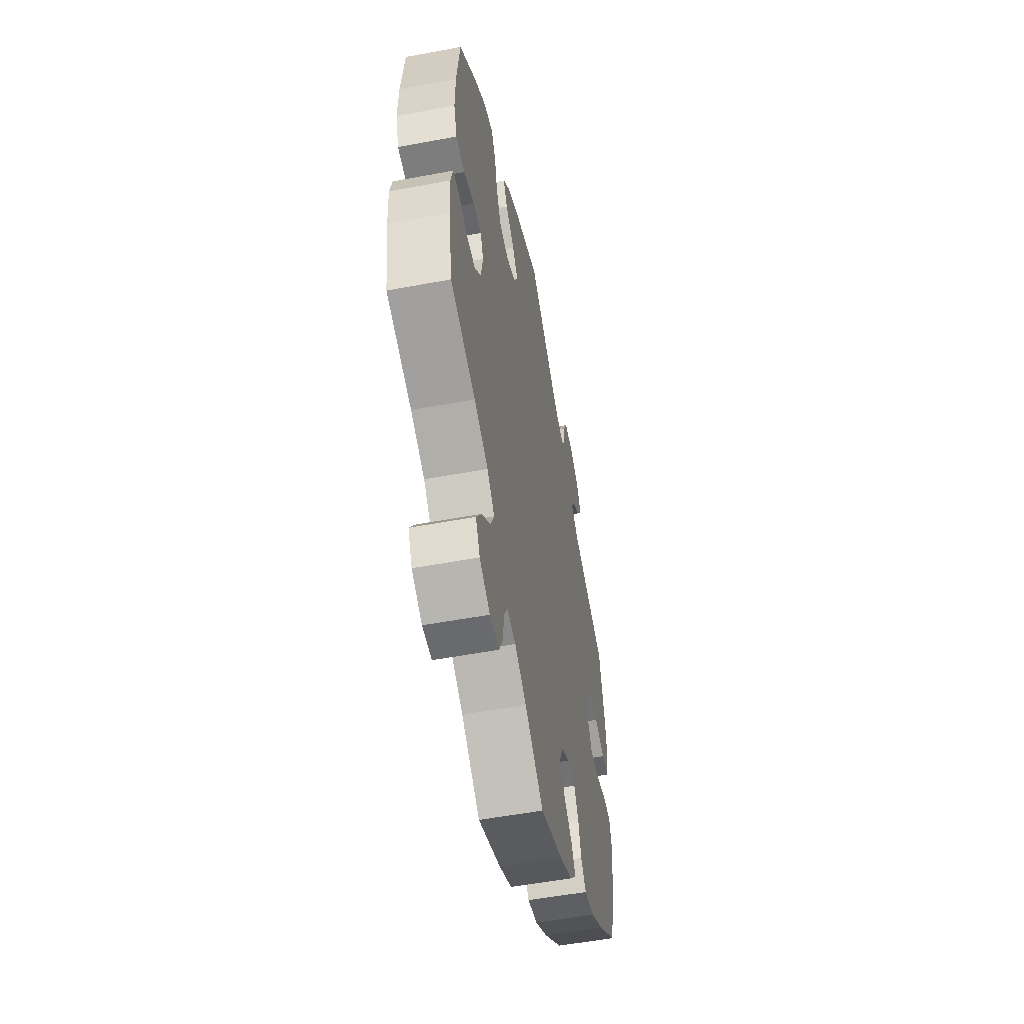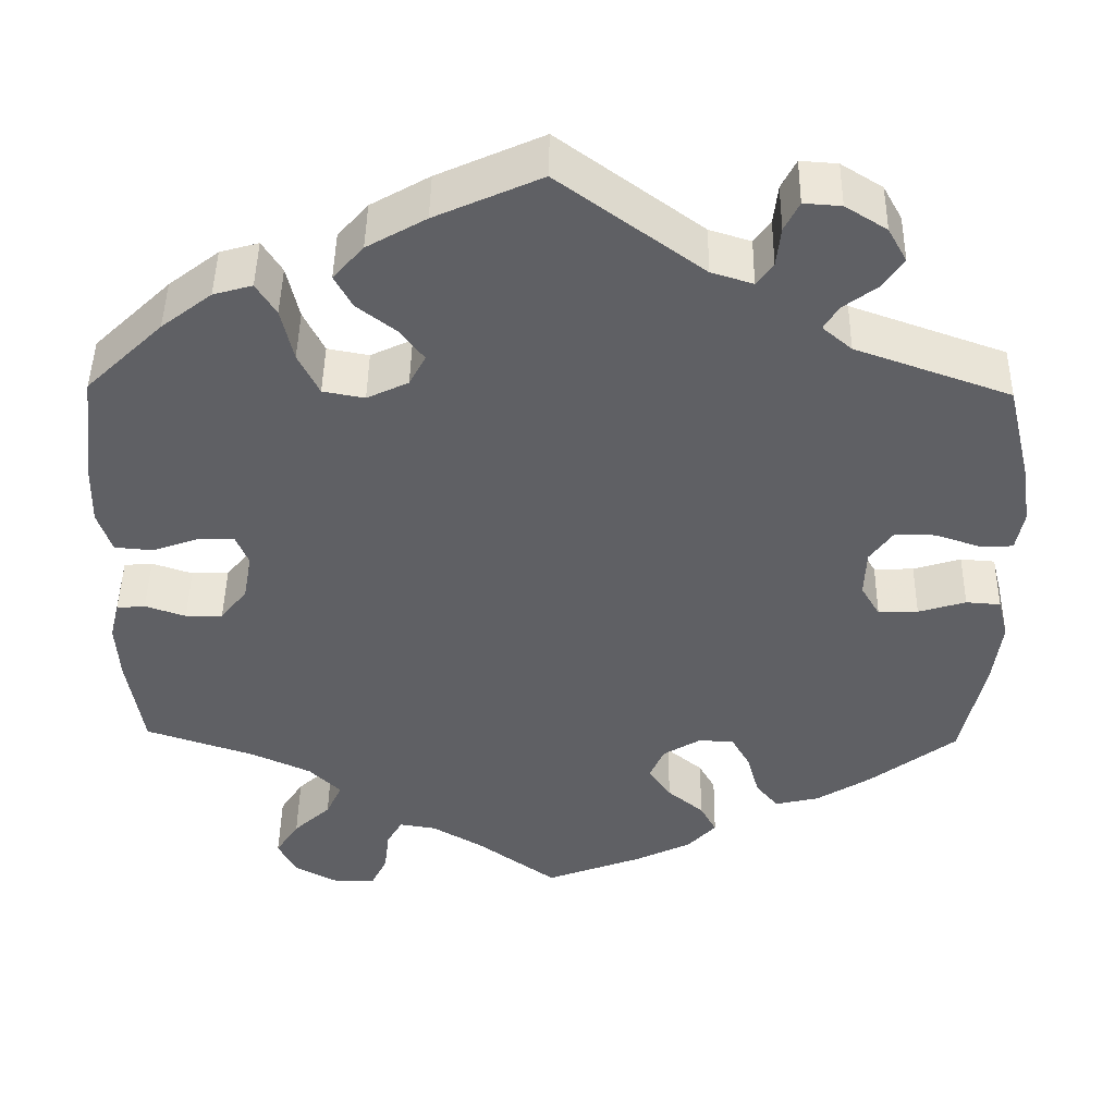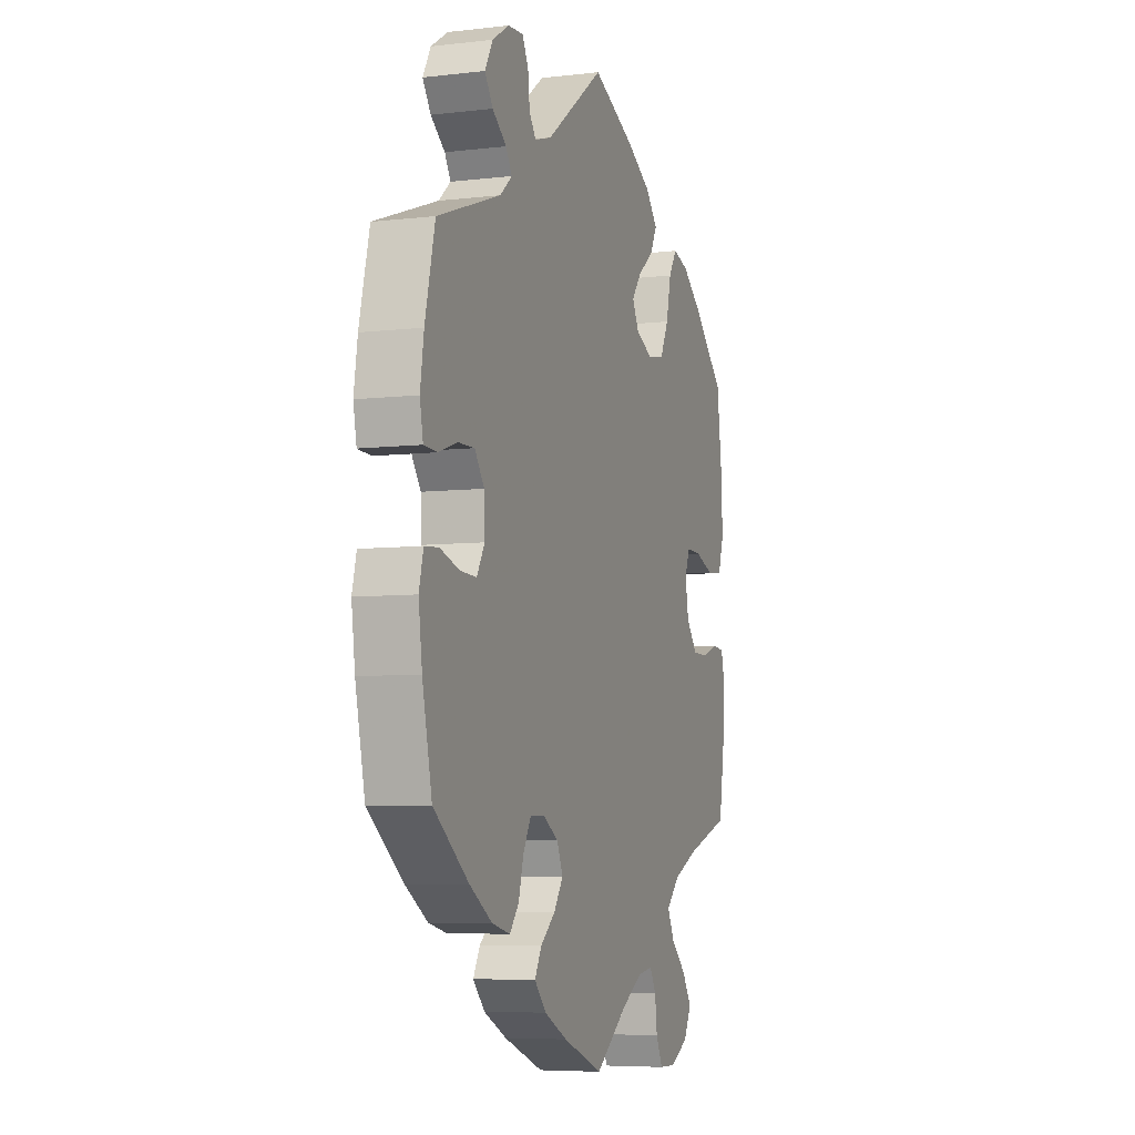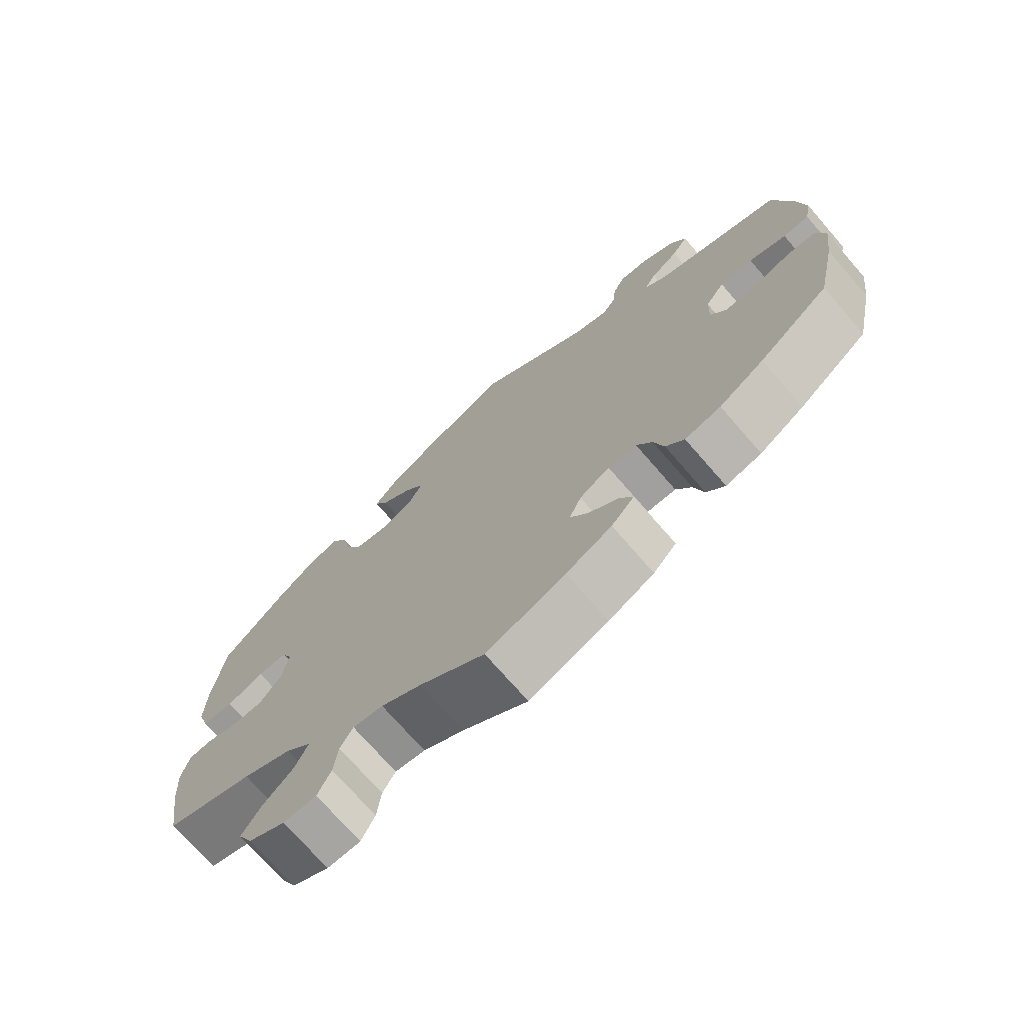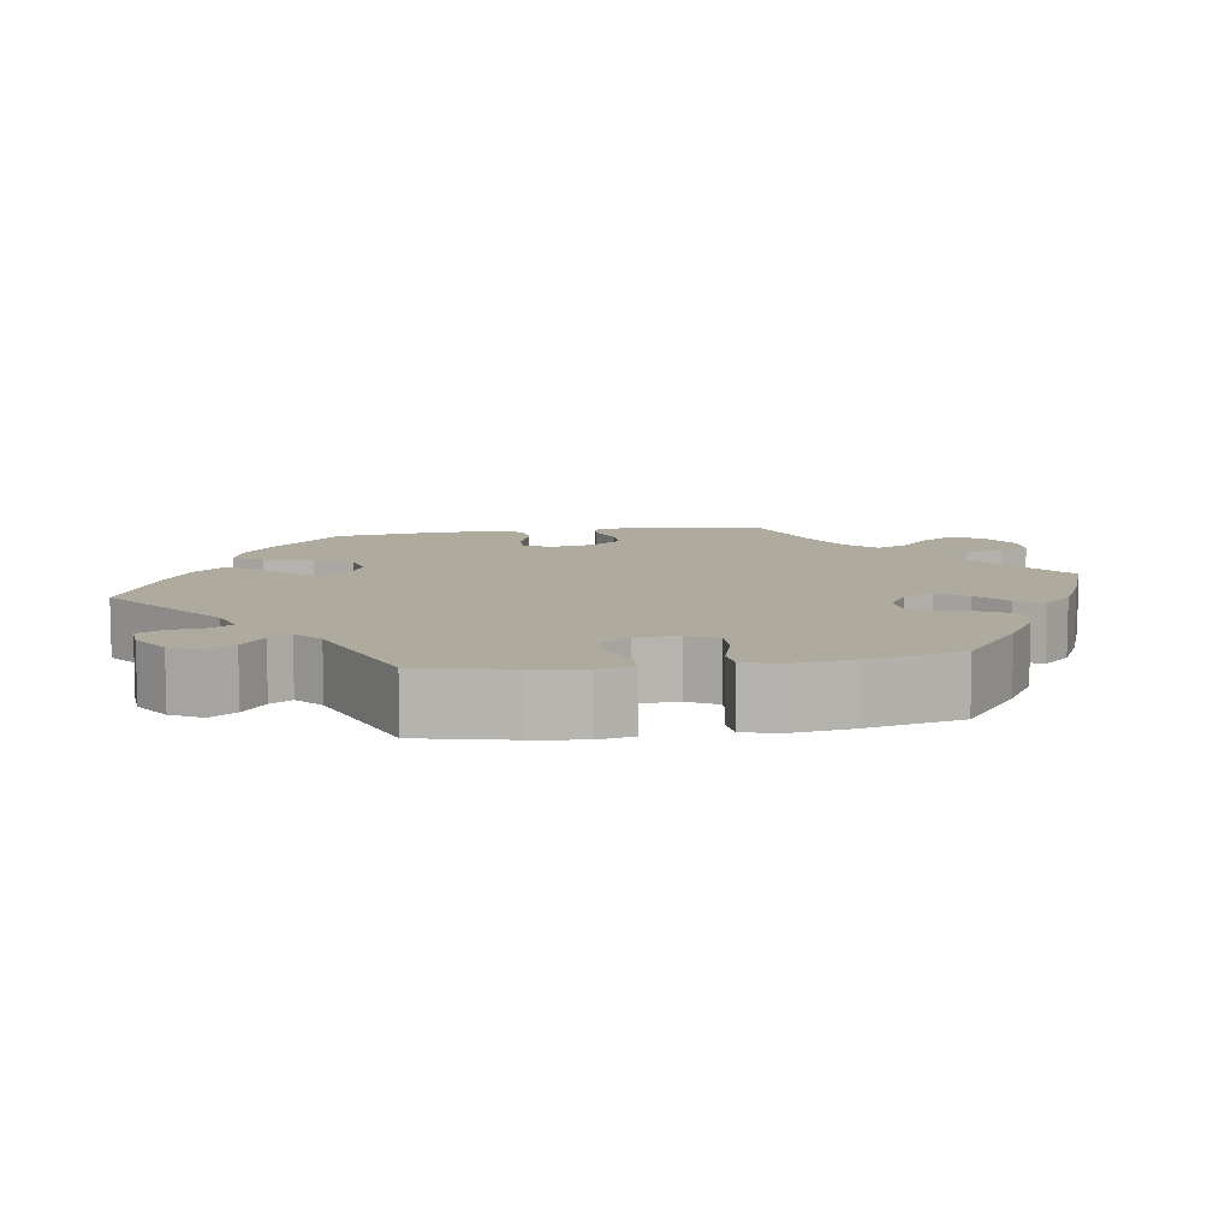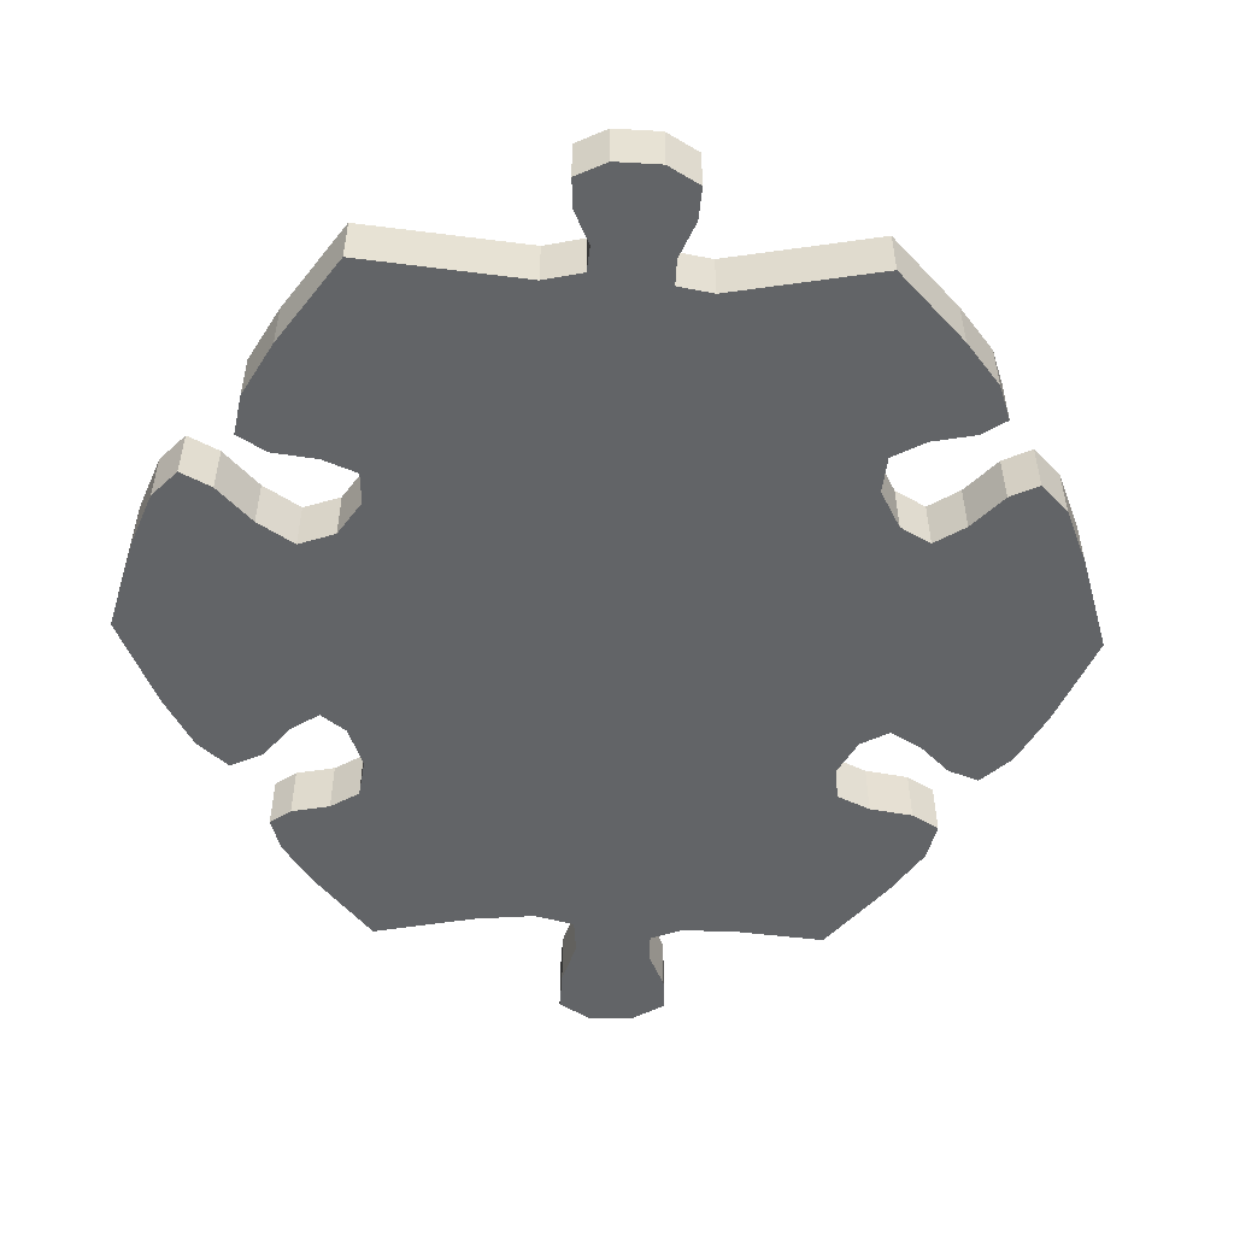
<metadata>
{"format":"obj","ext":"obj","renderer":"f3d","projection":"perspective","resolution":1024,"background":"white","views":[{"elev":-54.3,"azim":-78.8,"up":"+Z"},{"elev":45.9,"azim":0.9,"up":"+Z"},{"elev":-6.3,"azim":109.3,"up":"+Z"},{"elev":-72.8,"azim":41.0,"up":"+Z"},{"elev":9.2,"azim":80.6,"up":"+Y"},{"elev":-51.1,"azim":28.4,"up":"+Y"}]}
</metadata>
<code>
v -0.519 0.07 -0.176
v -0.523 0.07 -0.108
v -0.512 0.07 -0.064
v -0.479 0.07 -0.061
v -0.432 0.07 -0.077
v -0.389 0.07 -0.076
v -0.358 0.07 -0.037
v -0.348 0.07 0.018
v -0.363 0.07 0.055
v -0.405 0.07 0.053
v -0.458 0.07 0.034
v -0.503 0.07 0.038
v -0.519 0.07 0.087
v -0.517 0.07 0.163
v -0.501 0.07 0.288
v -0.412 0.07 0.374
v -0.354 0.07 0.419
v -0.309 0.07 0.432
v -0.286 0.07 0.395
v -0.272 0.07 0.333
v -0.248 0.07 0.284
v -0.2 0.07 0.275
v -0.152 0.07 0.298
v -0.133 0.07 0.334
v -0.161 0.07 0.371
v -0.206 0.07 0.406
v -0.226 0.07 0.444
v -0.191 0.07 0.484
v -0.123 0.07 0.523
v -0.001 0.07 0.578
v 0.165 0.07 0.456
v 0.213 0.07 0.441
v 0.232 0.07 0.467
v 0.237 0.07 0.513
v 0.254 0.07 0.547
v 0.297 0.07 0.544
v 0.345 0.07 0.514
v 0.367 0.07 0.474
v 0.344 0.07 0.44
v 0.304 0.07 0.41
v 0.287 0.07 0.382
v 0.321 0.07 0.353
v 0.5 0.07 0.289
v 0.528 0.07 0.172
v 0.538 0.07 0.104
v 0.529 0.07 0.057
v 0.492 0.07 0.055
v 0.439 0.07 0.073
v 0.392 0.07 0.074
v 0.365 0.07 0.036
v 0.363 0.07 -0.019
v 0.385 0.07 -0.057
v 0.431 0.07 -0.055
v 0.486 0.07 -0.038
v 0.526 0.07 -0.041
v 0.538 0.07 -0.089
v 0.528 0.07 -0.165
v 0.501 0.07 -0.289
v 0.402 0.07 -0.365
v 0.338 0.07 -0.405
v 0.287 0.07 -0.417
v 0.261 0.07 -0.385
v 0.247 0.07 -0.334
v 0.225 0.07 -0.295
v 0.184 0.07 -0.294
v 0.141 0.07 -0.32
v 0.124 0.07 -0.359
v 0.15 0.07 -0.397
v 0.192 0.07 -0.432
v 0.211 0.07 -0.467
v 0.178 0.07 -0.503
v 0.113 0.07 -0.535
v 0 0.07 -0.578
v -0.093 0.07 -0.51
v -0.151 0.07 -0.476
v -0.194 0.07 -0.469
v -0.212 0.07 -0.501
v -0.218 0.07 -0.551
v -0.237 0.07 -0.59
v -0.284 0.07 -0.591
v -0.336 0.07 -0.563
v -0.357 0.07 -0.522
v -0.33 0.07 -0.48
v -0.287 0.07 -0.44
v -0.268 0.07 -0.4
v -0.305 0.07 -0.363
v -0.375 0.07 -0.331
v -0.501 0.07 -0.289
v -0.519 0 -0.176
v -0.523 0 -0.108
v -0.512 0 -0.064
v -0.479 0 -0.061
v -0.432 0 -0.077
v -0.389 0 -0.076
v -0.358 0 -0.037
v -0.348 0 0.018
v -0.363 0 0.055
v -0.405 0 0.053
v -0.458 0 0.034
v -0.503 0 0.038
v -0.519 0 0.087
v -0.517 0 0.163
v -0.501 0 0.288
v -0.412 0 0.374
v -0.354 0 0.419
v -0.309 0 0.432
v -0.286 0 0.395
v -0.272 0 0.333
v -0.248 0 0.284
v -0.2 0 0.275
v -0.152 0 0.298
v -0.133 0 0.334
v -0.161 0 0.371
v -0.206 0 0.406
v -0.226 0 0.444
v -0.191 0 0.484
v -0.123 0 0.523
v -0.001 0 0.578
v 0.165 0 0.456
v 0.213 0 0.441
v 0.232 0 0.467
v 0.237 0 0.513
v 0.254 0 0.547
v 0.297 0 0.544
v 0.345 0 0.514
v 0.367 0 0.474
v 0.344 0 0.44
v 0.304 0 0.41
v 0.287 0 0.382
v 0.321 0 0.353
v 0.5 0 0.289
v 0.528 0 0.172
v 0.538 0 0.104
v 0.529 0 0.057
v 0.492 0 0.055
v 0.439 0 0.073
v 0.392 0 0.074
v 0.365 0 0.036
v 0.363 0 -0.019
v 0.385 0 -0.057
v 0.431 0 -0.055
v 0.486 0 -0.038
v 0.526 0 -0.041
v 0.538 0 -0.089
v 0.528 0 -0.165
v 0.501 0 -0.289
v 0.402 0 -0.365
v 0.338 0 -0.405
v 0.287 0 -0.417
v 0.261 0 -0.385
v 0.247 0 -0.334
v 0.225 0 -0.295
v 0.184 0 -0.294
v 0.141 0 -0.32
v 0.124 0 -0.359
v 0.15 0 -0.397
v 0.192 0 -0.432
v 0.211 0 -0.467
v 0.178 0 -0.503
v 0.113 0 -0.535
v 0 0 -0.578
v -0.093 0 -0.51
v -0.151 0 -0.476
v -0.194 0 -0.469
v -0.212 0 -0.501
v -0.218 0 -0.551
v -0.237 0 -0.59
v -0.284 0 -0.591
v -0.336 0 -0.563
v -0.357 0 -0.522
v -0.33 0 -0.48
v -0.287 0 -0.44
v -0.268 0 -0.4
v -0.305 0 -0.363
v -0.375 0 -0.331
v -0.501 0 -0.289
f 87 88 1 2
f 86 87 2 3
f 85 86 3 4
f 81 82 83 84
f 81 84 85
f 80 81 85
f 77 78 79 80
f 76 77 80 85
f 75 76 85 4
f 71 72 73 74
f 68 69 70 71
f 67 68 71 74
f 66 67 74 75
f 60 61 62 63
f 60 63 64
f 59 60 64
f 58 59 64
f 57 58 64 65
f 53 54 55 56
f 52 53 56 57
f 45 46 47 48
f 45 48 49
f 42 43 44 45
f 41 42 45 49
f 37 38 39 40
f 37 40 41
f 36 37 41
f 33 34 35 36
f 32 33 36 41
f 31 32 41 49
f 25 26 27 28
f 24 25 28 29
f 17 18 19 20
f 17 20 21
f 16 17 21
f 15 16 21
f 14 15 21 22
f 10 11 12 13
f 9 10 13 14
f 66 75 4 5
f 65 66 5 6
f 52 57 65 6
f 51 52 6 7
f 50 51 7 8
f 49 50 8 9
f 24 29 30 31
f 23 24 31 49
f 22 23 49 9
f 9 14 22
f 90 89 176 175
f 91 90 175 174
f 92 91 174 173
f 172 171 170 169
f 173 172 169
f 173 169 168
f 168 167 166 165
f 173 168 165 164
f 92 173 164 163
f 162 161 160 159
f 159 158 157 156
f 162 159 156 155
f 163 162 155 154
f 151 150 149 148
f 152 151 148
f 152 148 147
f 152 147 146
f 153 152 146 145
f 144 143 142 141
f 145 144 141 140
f 136 135 134 133
f 137 136 133
f 133 132 131 130
f 137 133 130 129
f 128 127 126 125
f 129 128 125
f 129 125 124
f 124 123 122 121
f 129 124 121 120
f 137 129 120 119
f 116 115 114 113
f 117 116 113 112
f 108 107 106 105
f 109 108 105
f 109 105 104
f 109 104 103
f 110 109 103 102
f 101 100 99 98
f 102 101 98 97
f 93 92 163 154
f 94 93 154 153
f 94 153 145 140
f 95 94 140 139
f 96 95 139 138
f 97 96 138 137
f 119 118 117 112
f 137 119 112 111
f 97 137 111 110
f 110 102 97
f 1 89 90 2
f 2 90 91 3
f 3 91 92 4
f 4 92 93 5
f 5 93 94 6
f 6 94 95 7
f 7 95 96 8
f 8 96 97 9
f 9 97 98 10
f 10 98 99 11
f 11 99 100 12
f 12 100 101 13
f 13 101 102 14
f 14 102 103 15
f 15 103 104 16
f 16 104 105 17
f 17 105 106 18
f 18 106 107 19
f 19 107 108 20
f 20 108 109 21
f 21 109 110 22
f 22 110 111 23
f 23 111 112 24
f 24 112 113 25
f 25 113 114 26
f 26 114 115 27
f 27 115 116 28
f 28 116 117 29
f 29 117 118 30
f 30 118 119 31
f 31 119 120 32
f 32 120 121 33
f 33 121 122 34
f 34 122 123 35
f 35 123 124 36
f 36 124 125 37
f 37 125 126 38
f 38 126 127 39
f 39 127 128 40
f 40 128 129 41
f 41 129 130 42
f 42 130 131 43
f 43 131 132 44
f 44 132 133 45
f 45 133 134 46
f 46 134 135 47
f 47 135 136 48
f 48 136 137 49
f 49 137 138 50
f 50 138 139 51
f 51 139 140 52
f 52 140 141 53
f 53 141 142 54
f 54 142 143 55
f 55 143 144 56
f 56 144 145 57
f 57 145 146 58
f 58 146 147 59
f 59 147 148 60
f 60 148 149 61
f 61 149 150 62
f 62 150 151 63
f 63 151 152 64
f 64 152 153 65
f 65 153 154 66
f 66 154 155 67
f 67 155 156 68
f 68 156 157 69
f 69 157 158 70
f 70 158 159 71
f 71 159 160 72
f 72 160 161 73
f 73 161 162 74
f 74 162 163 75
f 75 163 164 76
f 76 164 165 77
f 77 165 166 78
f 78 166 167 79
f 79 167 168 80
f 80 168 169 81
f 81 169 170 82
f 82 170 171 83
f 83 171 172 84
f 84 172 173 85
f 85 173 174 86
f 86 174 175 87
f 87 175 176 88
f 88 176 89 1

</code>
